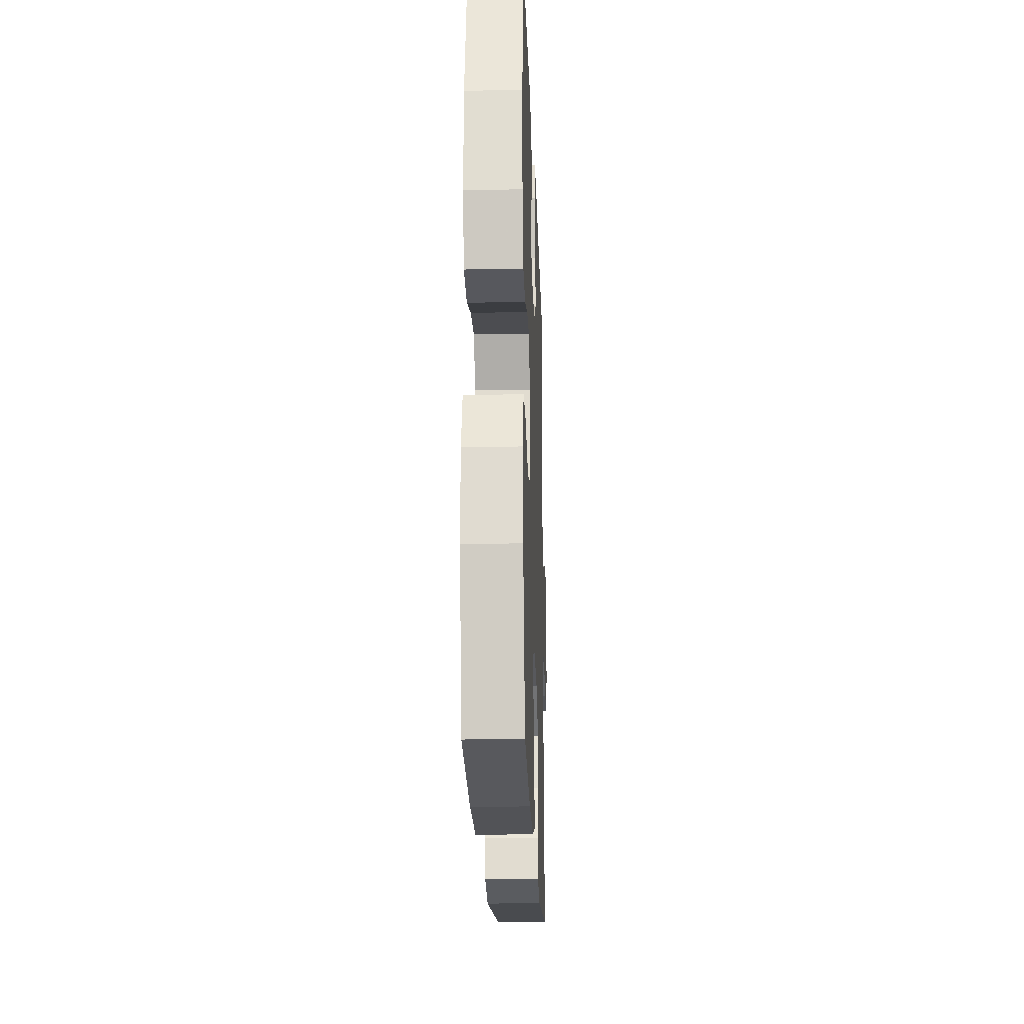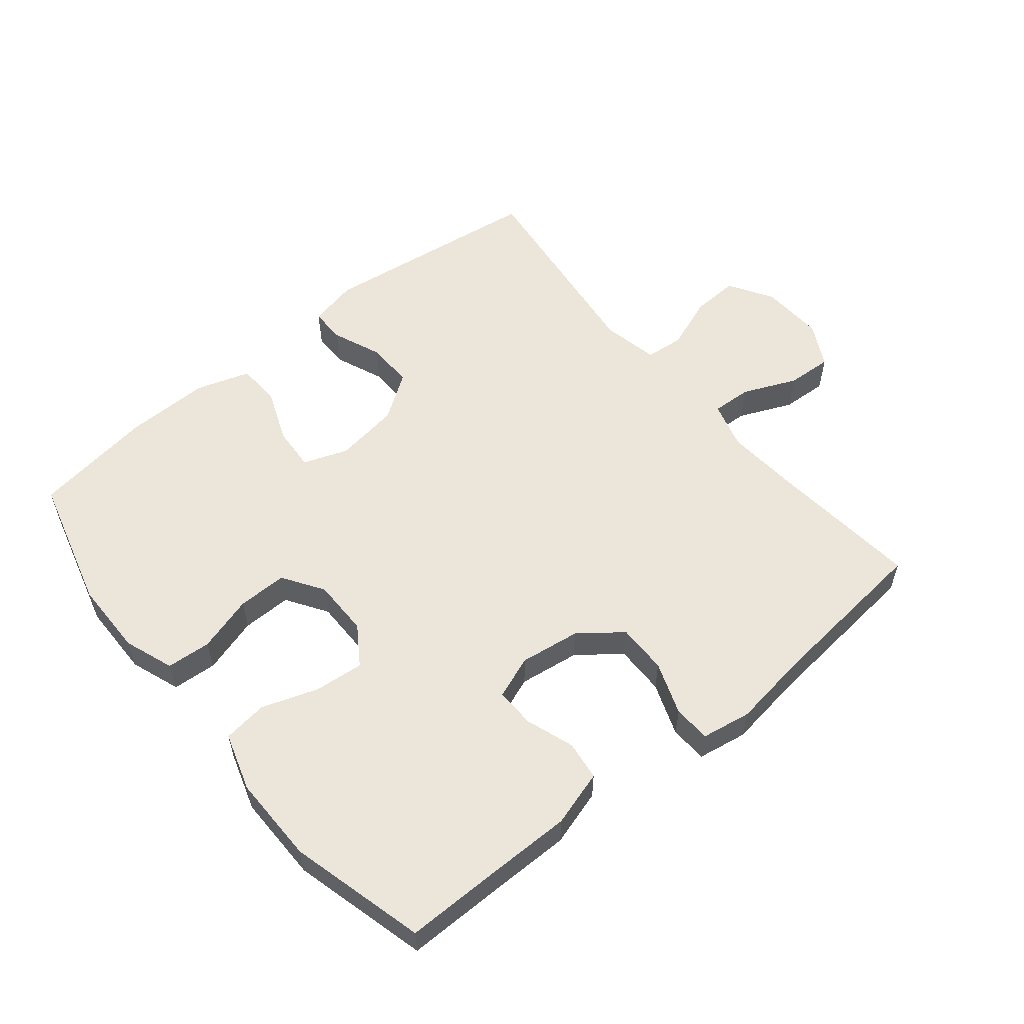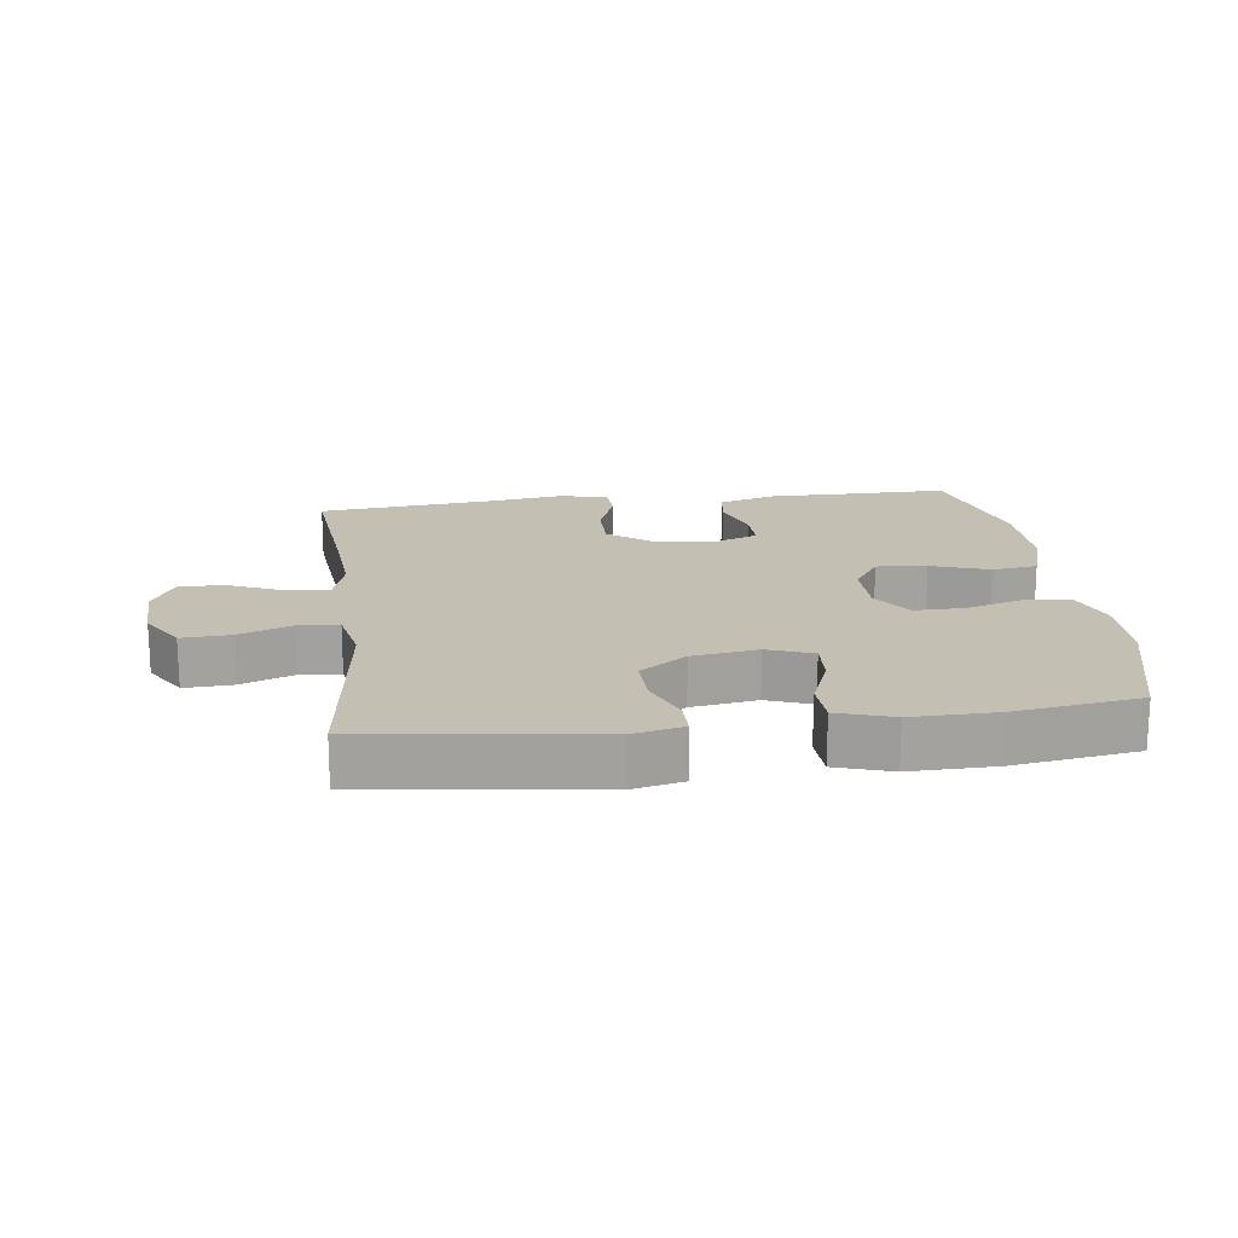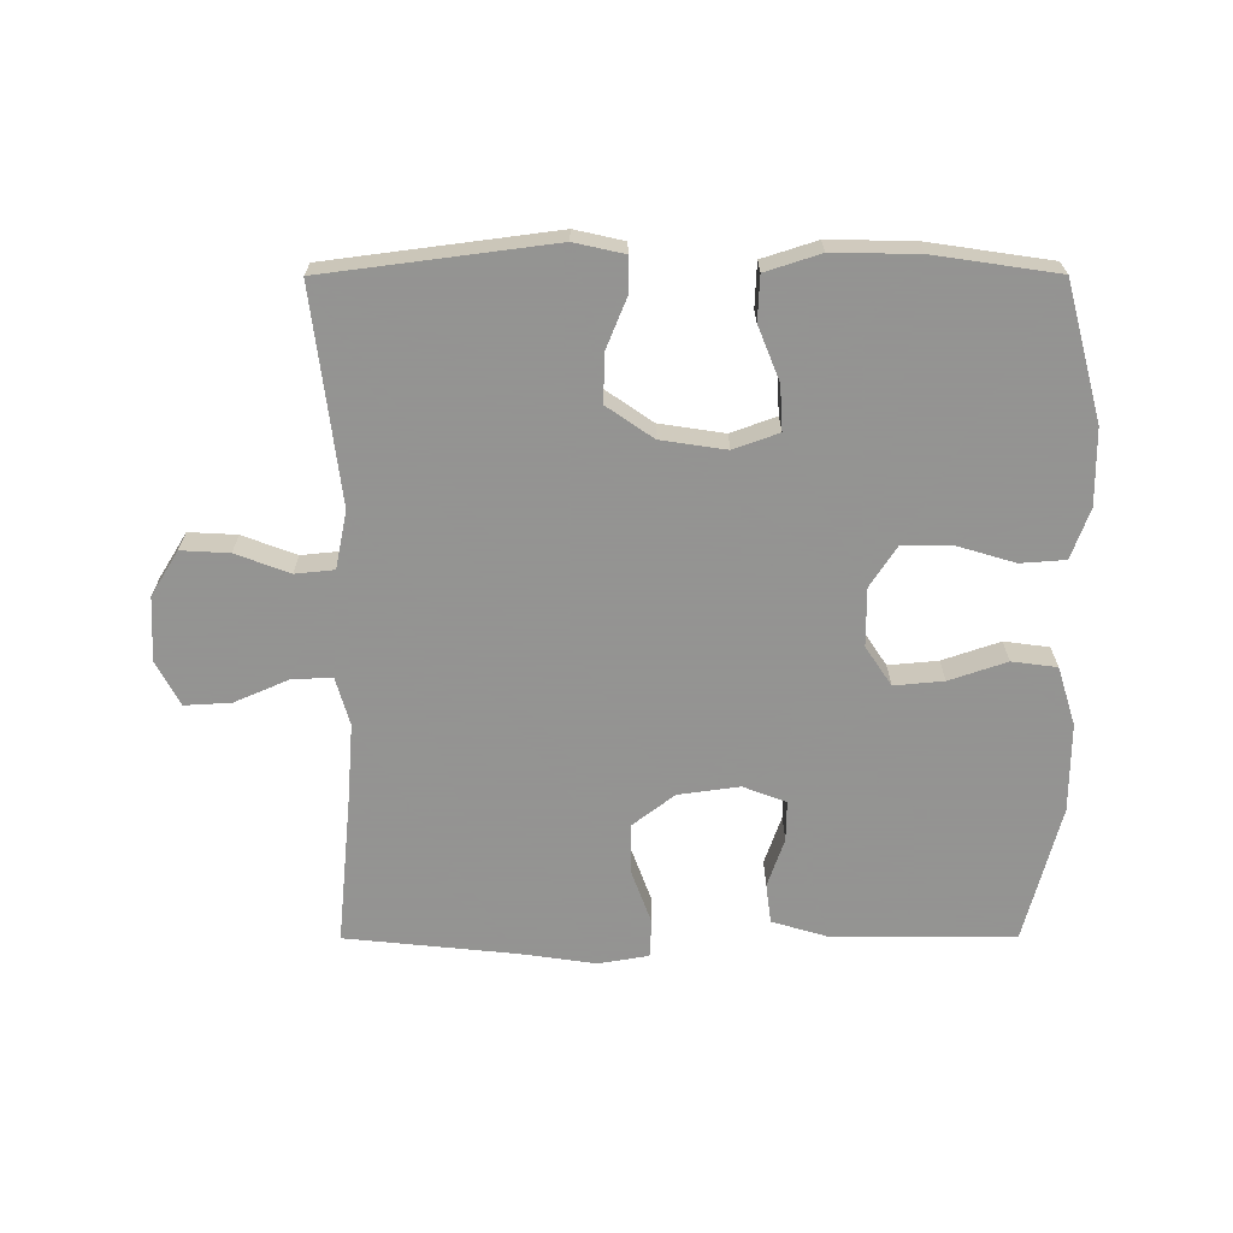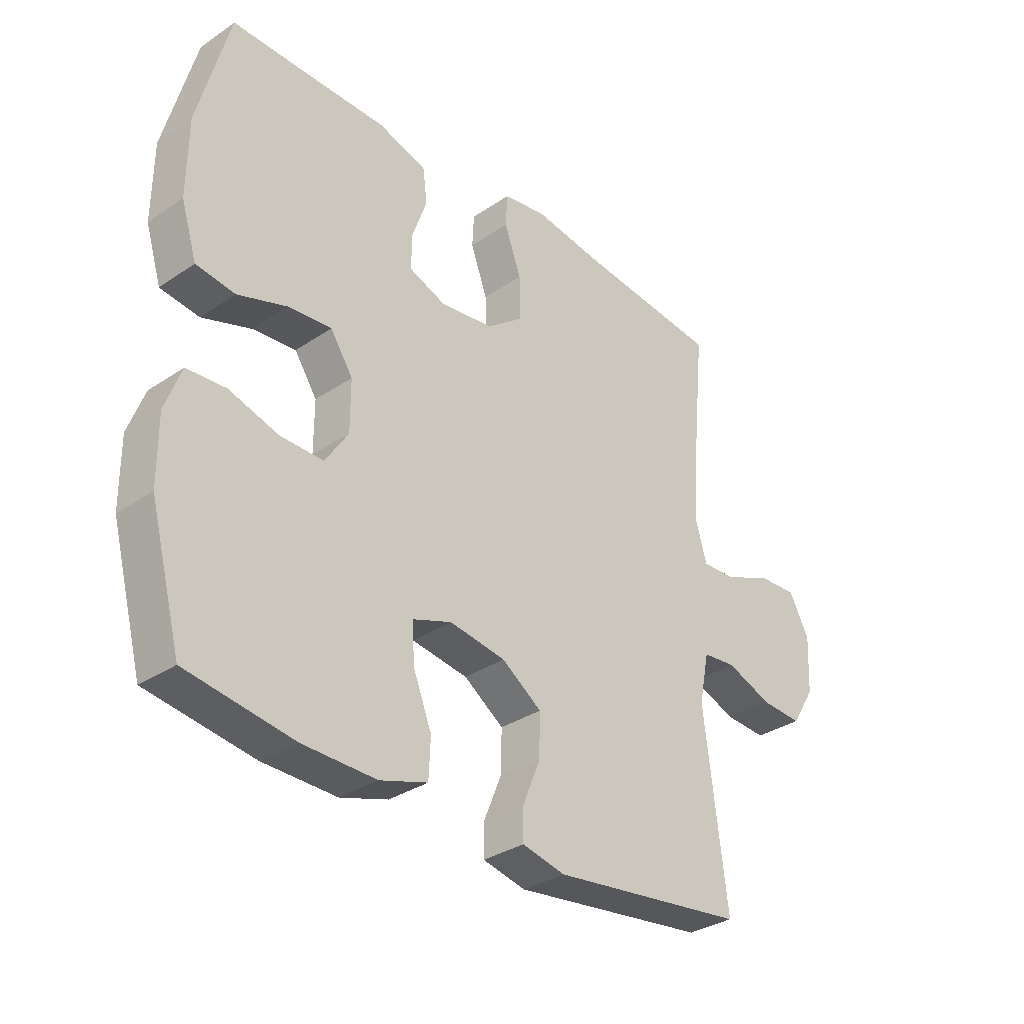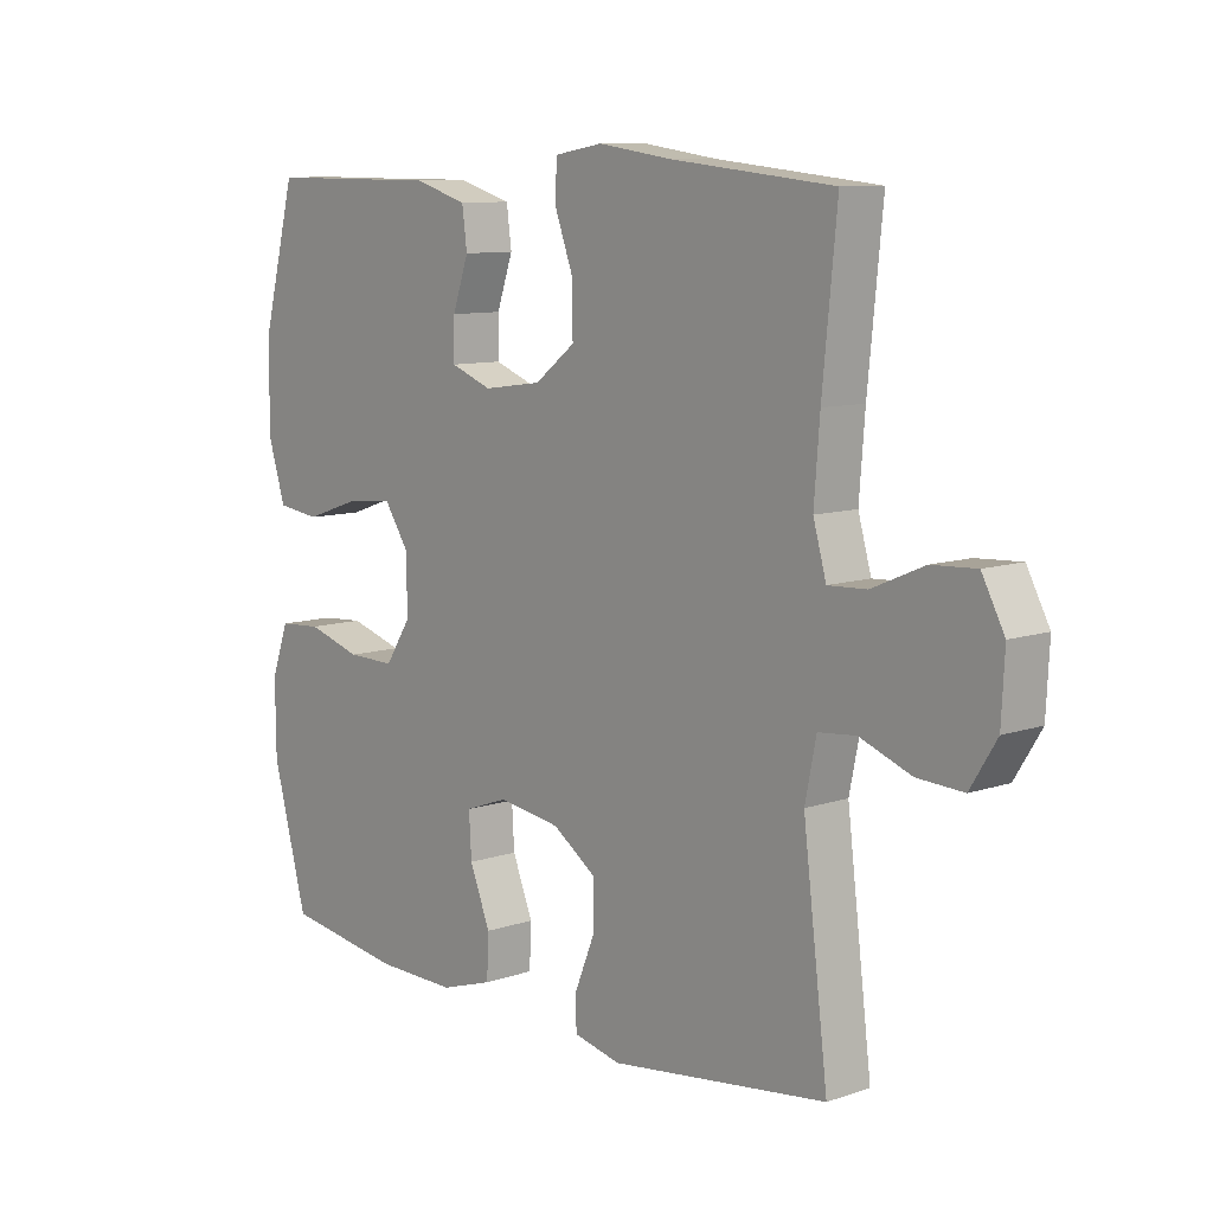
<metadata>
{"format":"obj","ext":"obj","renderer":"f3d","projection":"perspective","resolution":1024,"background":"white","views":[{"elev":-21.4,"azim":-88.0,"up":"+Z"},{"elev":56.2,"azim":-39.3,"up":"+Y"},{"elev":17.9,"azim":172.7,"up":"+Y"},{"elev":-66.9,"azim":-179.9,"up":"+Y"},{"elev":-32.8,"azim":-46.9,"up":"+Z"},{"elev":9.6,"azim":48.7,"up":"+Z"}]}
</metadata>
<code>
v 0.5 0.07 -0.5
v 0.152 0.07 -0.545
v 0.076 0.07 -0.528
v 0.076 0.07 -0.473
v 0.107 0.07 -0.397
v 0.109 0.07 -0.323
v 0.038 0.07 -0.274
v -0.062 0.07 -0.259
v -0.131 0.07 -0.284
v -0.127 0.07 -0.352
v -0.094 0.07 -0.435
v -0.097 0.07 -0.503
v -0.181 0.07 -0.53
v -0.311 0.07 -0.528
v -0.5 0.07 -0.5
v -0.556 0.07 -0.292
v -0.557 0.07 -0.176
v -0.529 0.07 -0.099
v -0.46 0.07 -0.094
v -0.373 0.07 -0.12
v -0.296 0.07 -0.121
v -0.255 0.07 -0.058
v -0.255 0.07 0.031
v -0.295 0.07 0.091
v -0.371 0.07 0.084
v -0.459 0.07 0.054
v -0.528 0.07 0.063
v -0.556 0.07 0.153
v -0.555 0.07 0.289
v -0.5 0.07 0.5
v -0.35 0.07 0.499
v -0.221 0.07 0.499
v -0.134 0.07 0.473
v -0.126 0.07 0.412
v -0.152 0.07 0.337
v -0.153 0.07 0.275
v -0.087 0.07 0.25
v 0.007 0.07 0.263
v 0.072 0.07 0.313
v 0.071 0.07 0.391
v 0.041 0.07 0.473
v 0.044 0.07 0.531
v 0.121 0.07 0.544
v 0.239 0.07 0.527
v 0.5 0.07 0.5
v 0.477 0.07 0.267
v 0.468 0.07 0.151
v 0.489 0.07 0.077
v 0.551 0.07 0.08
v 0.634 0.07 0.116
v 0.705 0.07 0.12
v 0.741 0.07 0.052
v 0.736 0.07 -0.047
v 0.694 0.07 -0.115
v 0.62 0.07 -0.111
v 0.538 0.07 -0.08
v 0.478 0.07 -0.086
v 0.46 0.07 -0.174
v 0.5 0 -0.5
v 0.152 0 -0.545
v 0.076 0 -0.528
v 0.076 0 -0.473
v 0.107 0 -0.397
v 0.109 0 -0.323
v 0.038 0 -0.274
v -0.062 0 -0.259
v -0.131 0 -0.284
v -0.127 0 -0.352
v -0.094 0 -0.435
v -0.097 0 -0.503
v -0.181 0 -0.53
v -0.311 0 -0.528
v -0.5 0 -0.5
v -0.556 0 -0.292
v -0.557 0 -0.176
v -0.529 0 -0.099
v -0.46 0 -0.094
v -0.373 0 -0.12
v -0.296 0 -0.121
v -0.255 0 -0.058
v -0.255 0 0.031
v -0.295 0 0.091
v -0.371 0 0.084
v -0.459 0 0.054
v -0.528 0 0.063
v -0.556 0 0.153
v -0.555 0 0.289
v -0.5 0 0.5
v -0.35 0 0.499
v -0.221 0 0.499
v -0.134 0 0.473
v -0.126 0 0.412
v -0.152 0 0.337
v -0.153 0 0.275
v -0.087 0 0.25
v 0.007 0 0.263
v 0.072 0 0.313
v 0.071 0 0.391
v 0.041 0 0.473
v 0.044 0 0.531
v 0.121 0 0.544
v 0.239 0 0.527
v 0.5 0 0.5
v 0.477 0 0.267
v 0.468 0 0.151
v 0.489 0 0.077
v 0.551 0 0.08
v 0.634 0 0.116
v 0.705 0 0.12
v 0.741 0 0.052
v 0.736 0 -0.047
v 0.694 0 -0.115
v 0.62 0 -0.111
v 0.538 0 -0.08
v 0.478 0 -0.086
v 0.46 0 -0.174
f 53 54 55 56
f 53 56 57
f 52 53 57
f 49 50 51 52
f 48 49 52 57
f 47 48 57 58
f 44 45 46
f 44 46 47
f 43 44 47 58
f 40 41 42 43
f 39 40 43 58
f 32 33 34 35
f 31 32 35 36
f 30 31 36
f 29 30 36
f 28 29 36 37
f 25 26 27 28
f 24 25 28 37
f 17 18 19 20
f 17 20 21
f 16 17 21
f 15 16 21
f 14 15 21 22
f 10 11 12 13
f 9 10 13 14
f 2 3 4 5
f 2 5 6
f 1 2 6
f 38 39 58 1
f 23 24 37 38
f 22 23 38 1
f 9 14 22
f 8 9 22
f 7 8 22
f 1 6 7 22
f 114 113 112 111
f 115 114 111
f 115 111 110
f 110 109 108 107
f 115 110 107 106
f 116 115 106 105
f 104 103 102
f 105 104 102
f 116 105 102 101
f 101 100 99 98
f 116 101 98 97
f 93 92 91 90
f 94 93 90 89
f 94 89 88
f 94 88 87
f 95 94 87 86
f 86 85 84 83
f 95 86 83 82
f 78 77 76 75
f 79 78 75
f 79 75 74
f 79 74 73
f 80 79 73 72
f 71 70 69 68
f 72 71 68 67
f 63 62 61 60
f 64 63 60
f 64 60 59
f 59 116 97 96
f 96 95 82 81
f 59 96 81 80
f 80 72 67
f 80 67 66
f 80 66 65
f 80 65 64 59
f 1 59 60 2
f 2 60 61 3
f 3 61 62 4
f 4 62 63 5
f 5 63 64 6
f 6 64 65 7
f 7 65 66 8
f 8 66 67 9
f 9 67 68 10
f 10 68 69 11
f 11 69 70 12
f 12 70 71 13
f 13 71 72 14
f 14 72 73 15
f 15 73 74 16
f 16 74 75 17
f 17 75 76 18
f 18 76 77 19
f 19 77 78 20
f 20 78 79 21
f 21 79 80 22
f 22 80 81 23
f 23 81 82 24
f 24 82 83 25
f 25 83 84 26
f 26 84 85 27
f 27 85 86 28
f 28 86 87 29
f 29 87 88 30
f 30 88 89 31
f 31 89 90 32
f 32 90 91 33
f 33 91 92 34
f 34 92 93 35
f 35 93 94 36
f 36 94 95 37
f 37 95 96 38
f 38 96 97 39
f 39 97 98 40
f 40 98 99 41
f 41 99 100 42
f 42 100 101 43
f 43 101 102 44
f 44 102 103 45
f 45 103 104 46
f 46 104 105 47
f 47 105 106 48
f 48 106 107 49
f 49 107 108 50
f 50 108 109 51
f 51 109 110 52
f 52 110 111 53
f 53 111 112 54
f 54 112 113 55
f 55 113 114 56
f 56 114 115 57
f 57 115 116 58
f 58 116 59 1

</code>
